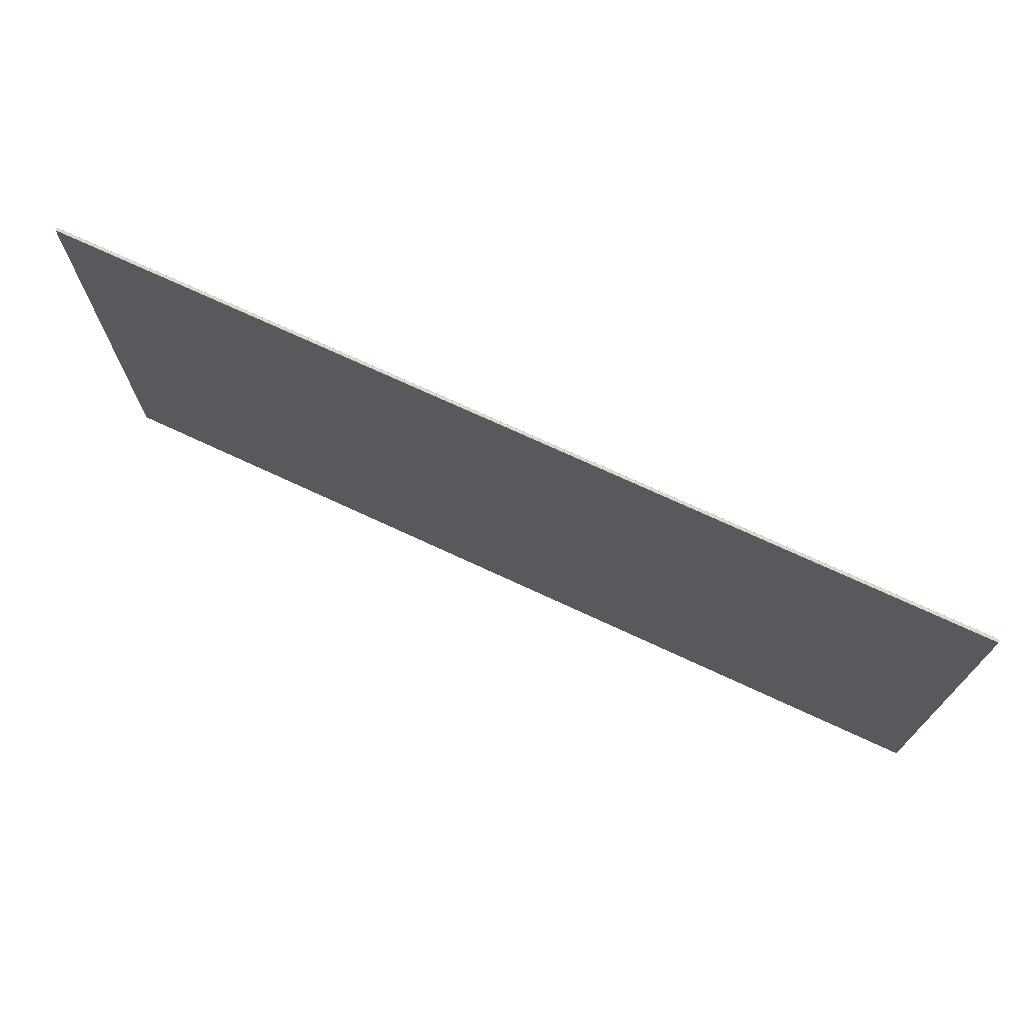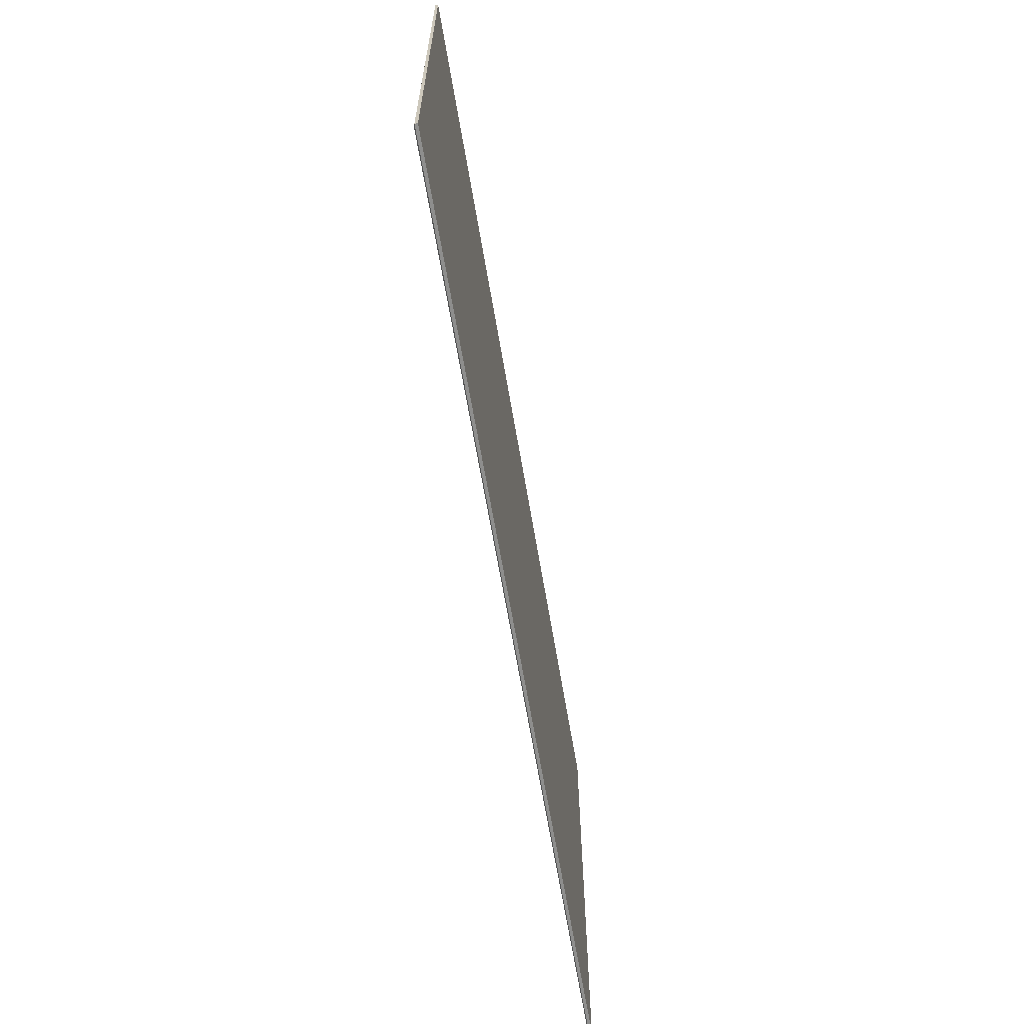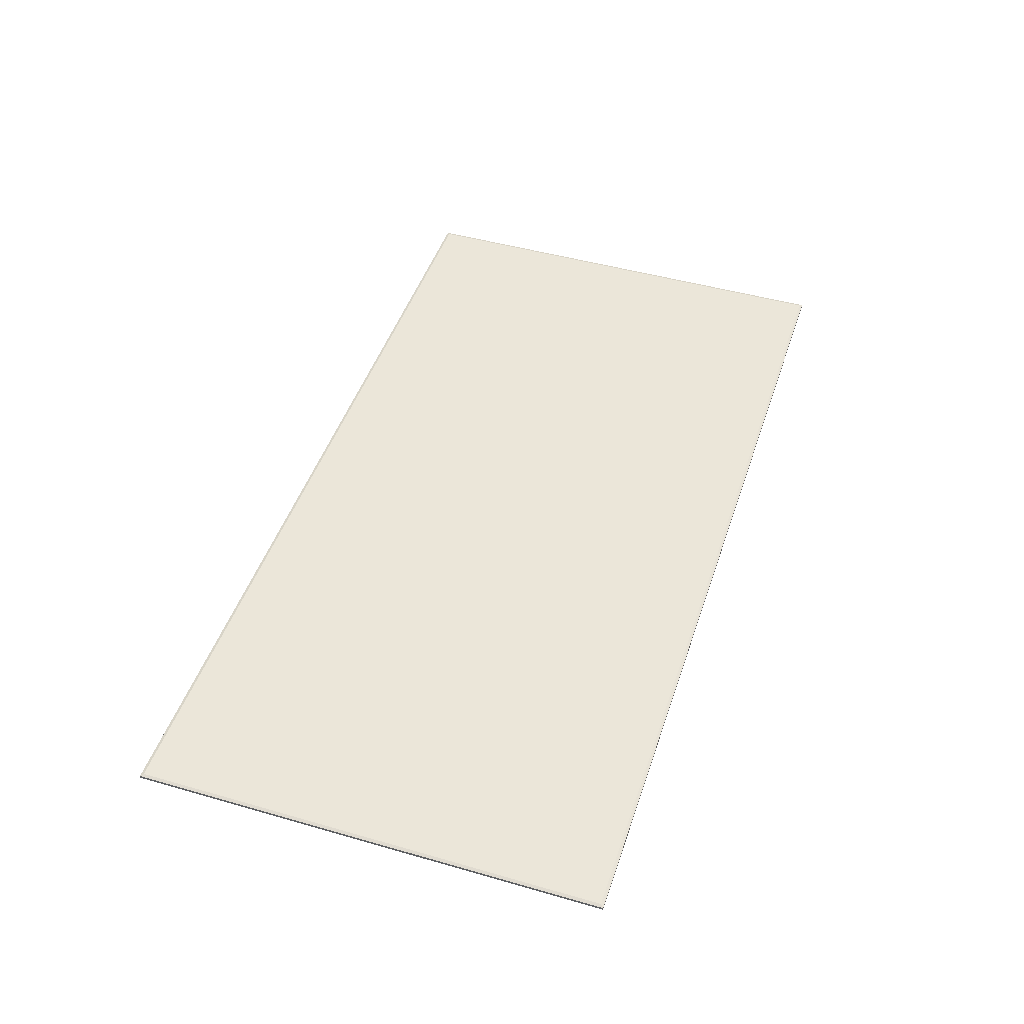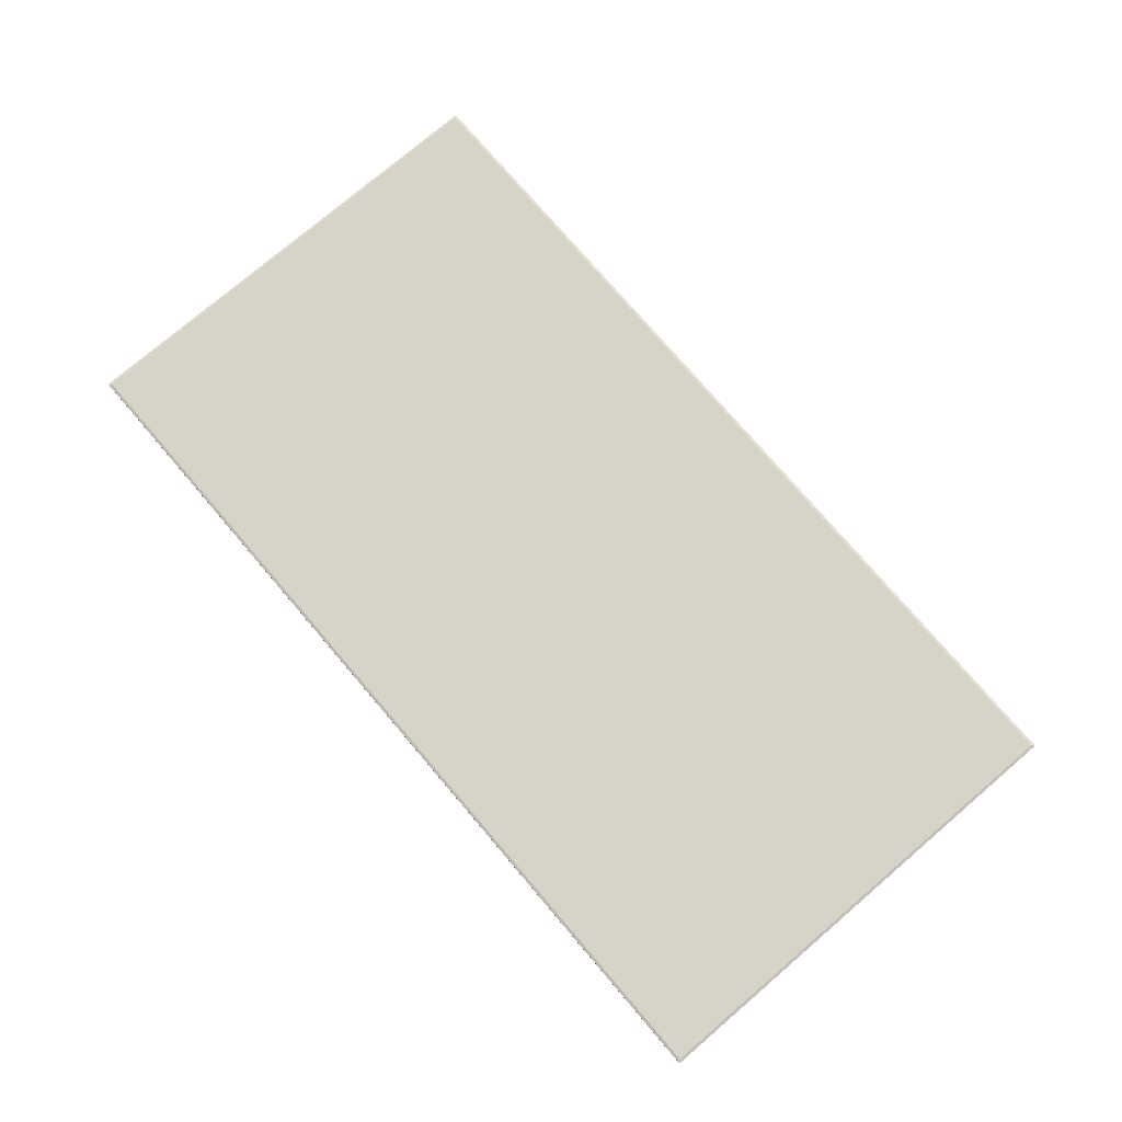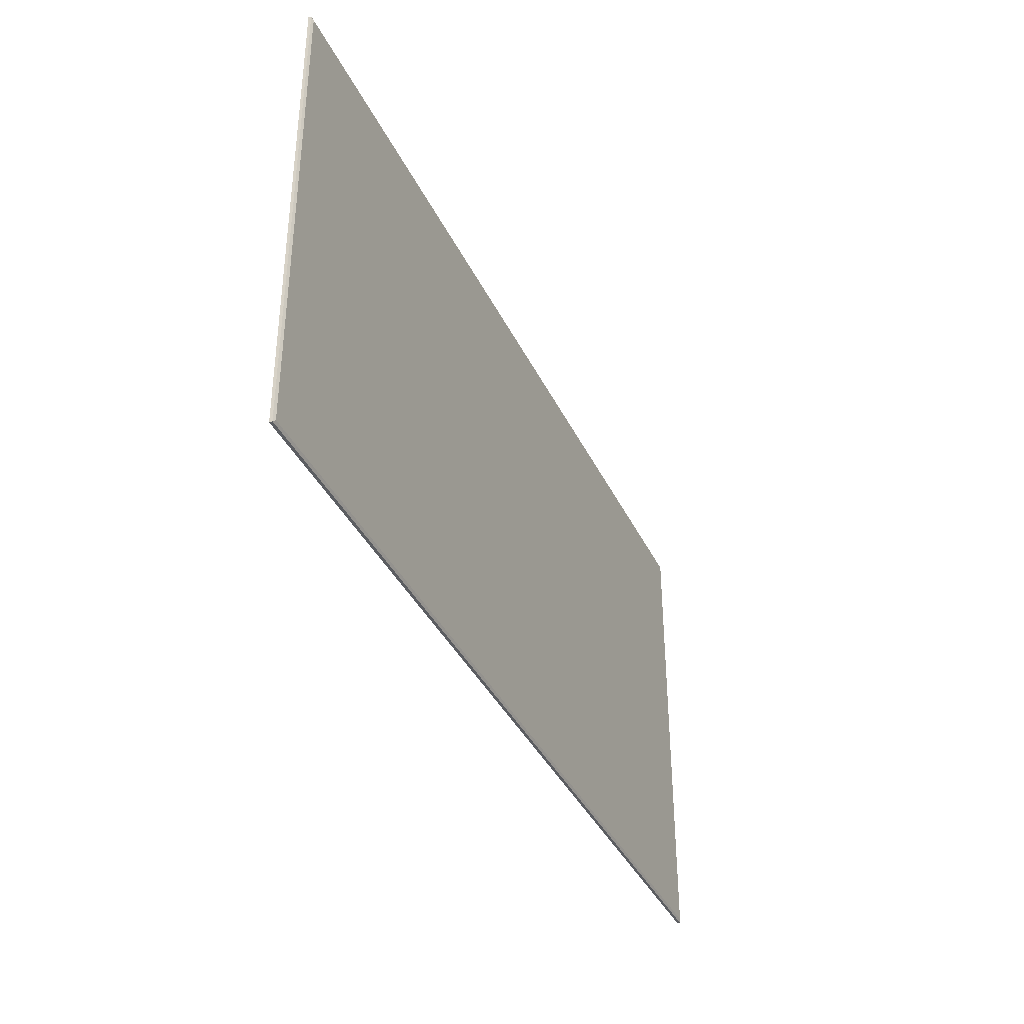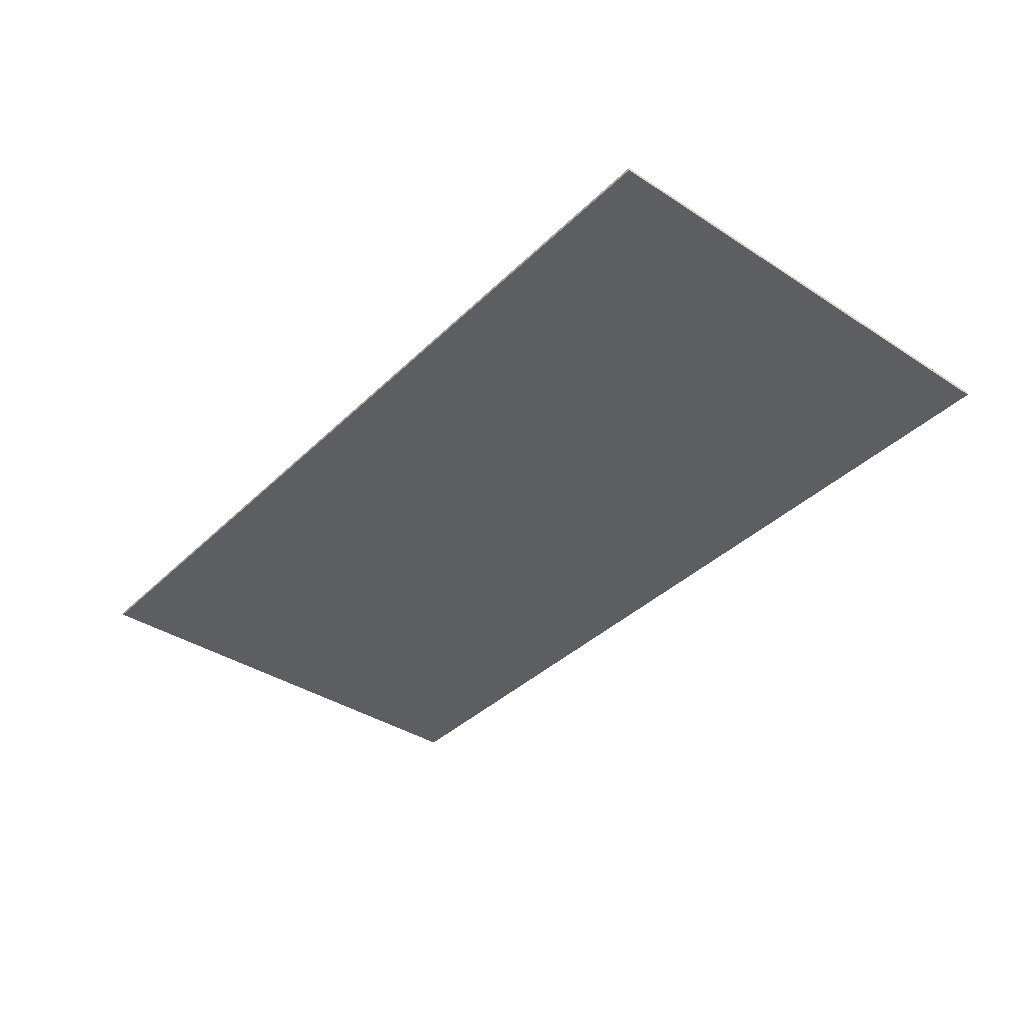
<metadata>
{"format":"obj","ext":"obj","renderer":"f3d","projection":"perspective","resolution":1024,"background":"white","views":[{"elev":71.9,"azim":-155.0,"up":"+Y"},{"elev":-64.9,"azim":99.6,"up":"+Y"},{"elev":46.8,"azim":108.1,"up":"+Z"},{"elev":76.2,"azim":49.5,"up":"+Z"},{"elev":-37.8,"azim":-66.6,"up":"+Y"},{"elev":-38.1,"azim":-129.5,"up":"+Z"}]}
</metadata>
<code>
v -0.5624 1.914 -2.433
v -2.165 1.914 -2.433
v -2.165 1.081 -2.433
v -0.5624 1.081 -2.433
v -0.5572 1.076 -2.44
v -2.17 1.076 -2.44
v -2.17 1.92 -2.44
v -0.5572 1.92 -2.44
v -2.17 1.076 -2.435
v -2.17 1.92 -2.435
v -2.17 1.92 -2.44
v -2.17 1.076 -2.44
v -0.5572 1.92 -2.435
v -0.5572 1.076 -2.435
v -0.5572 1.076 -2.44
v -0.5572 1.92 -2.44
v -2.17 1.92 -2.435
v -0.5572 1.92 -2.435
v -0.5572 1.92 -2.44
v -2.17 1.92 -2.44
v -0.5572 1.076 -2.435
v -2.17 1.076 -2.435
v -2.17 1.076 -2.44
v -0.5572 1.076 -2.44
v -2.165 1.081 -2.433
v -2.165 1.914 -2.433
v -2.17 1.92 -2.435
v -2.17 1.076 -2.435
v -0.5624 1.914 -2.433
v -0.5624 1.081 -2.433
v -0.5572 1.076 -2.435
v -0.5572 1.92 -2.435
v -2.165 1.914 -2.433
v -0.5624 1.914 -2.433
v -0.5572 1.92 -2.435
v -2.17 1.92 -2.435
v -0.5624 1.081 -2.433
v -2.165 1.081 -2.433
v -2.17 1.076 -2.435
v -0.5572 1.076 -2.435
f 1 2 3
f 1 3 4
f 5 6 7
f 5 7 8
f 9 10 11
f 9 11 12
f 13 14 15
f 13 15 16
f 17 18 19
f 17 19 20
f 21 22 23
f 21 23 24
f 25 26 27
f 25 27 28
f 29 30 31
f 29 31 32
f 33 34 35
f 33 35 36
f 37 38 39
f 37 39 40

</code>
